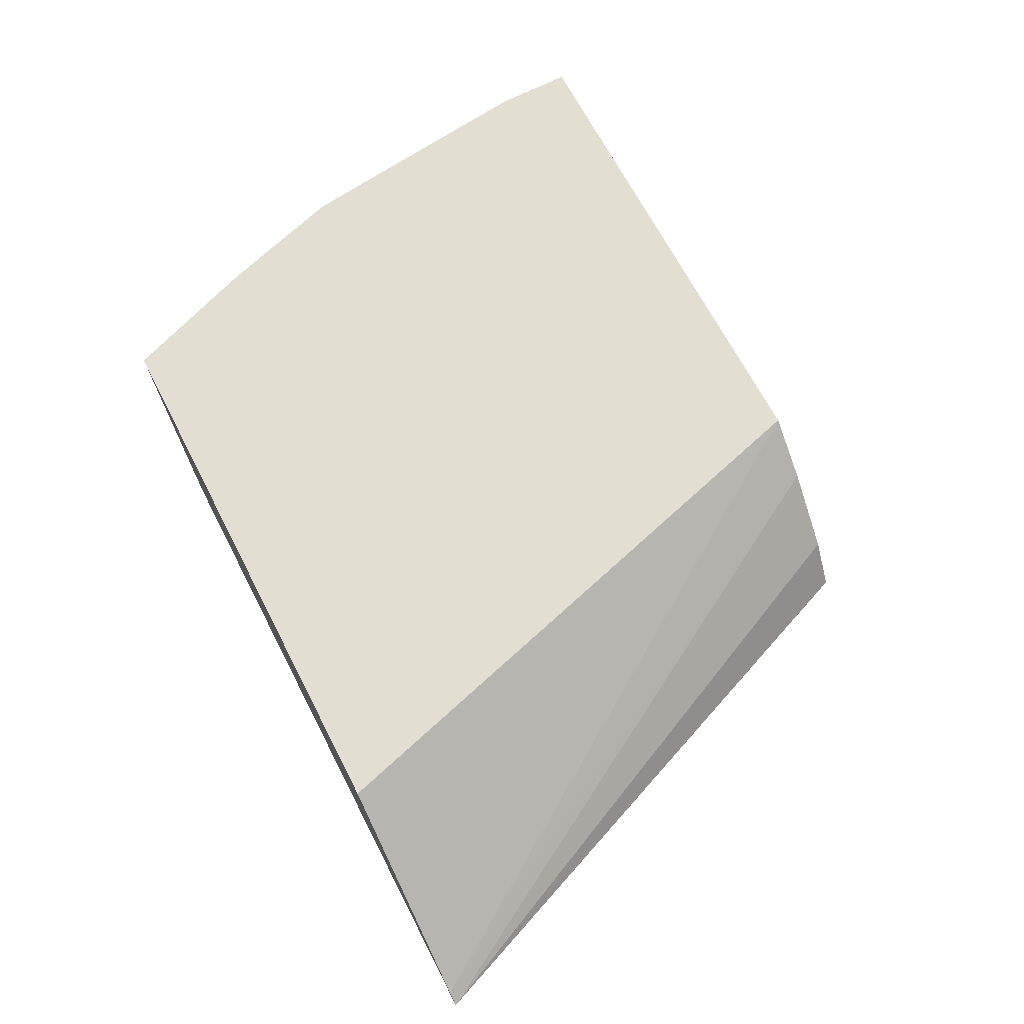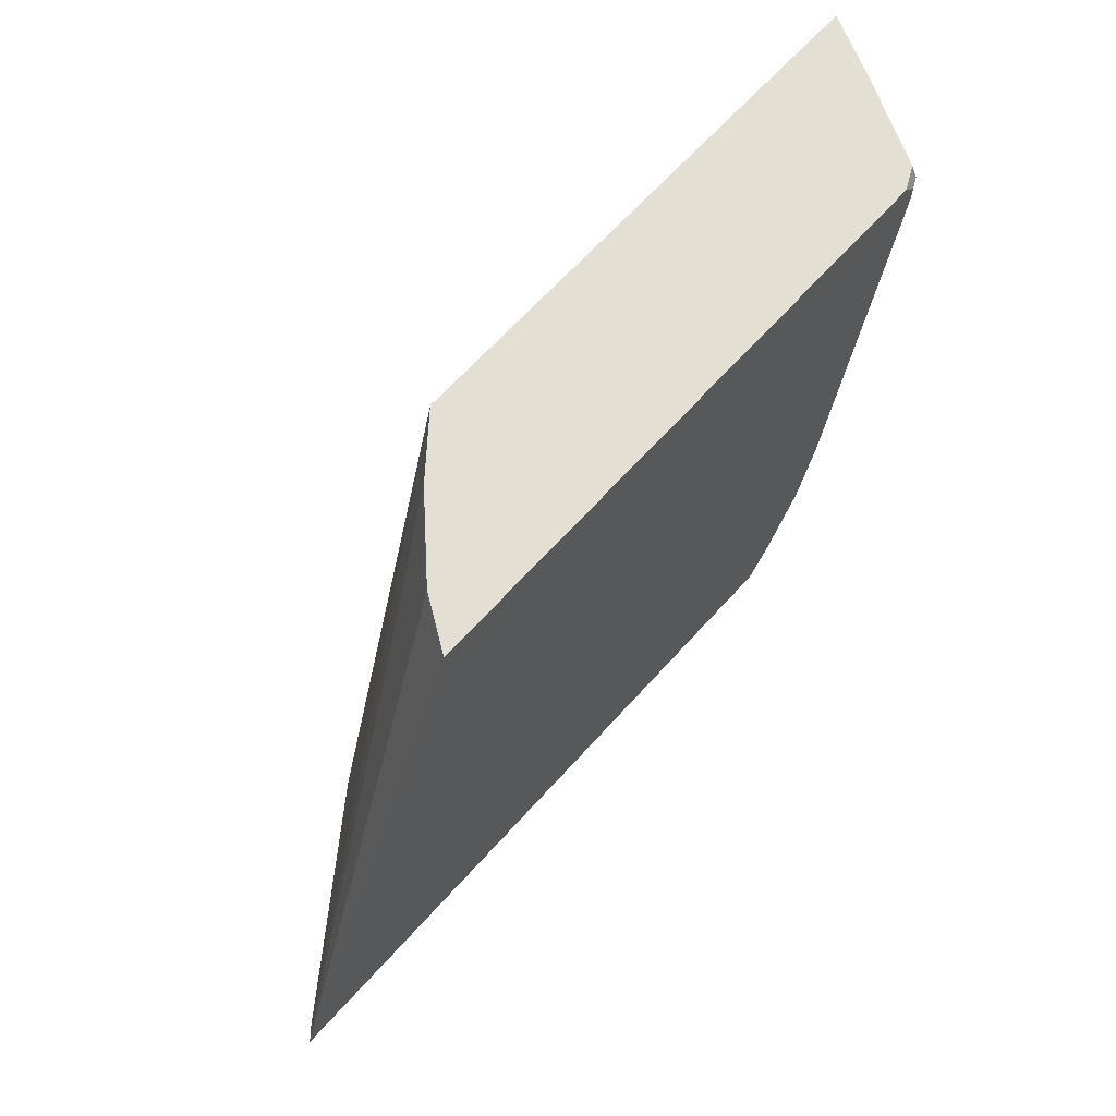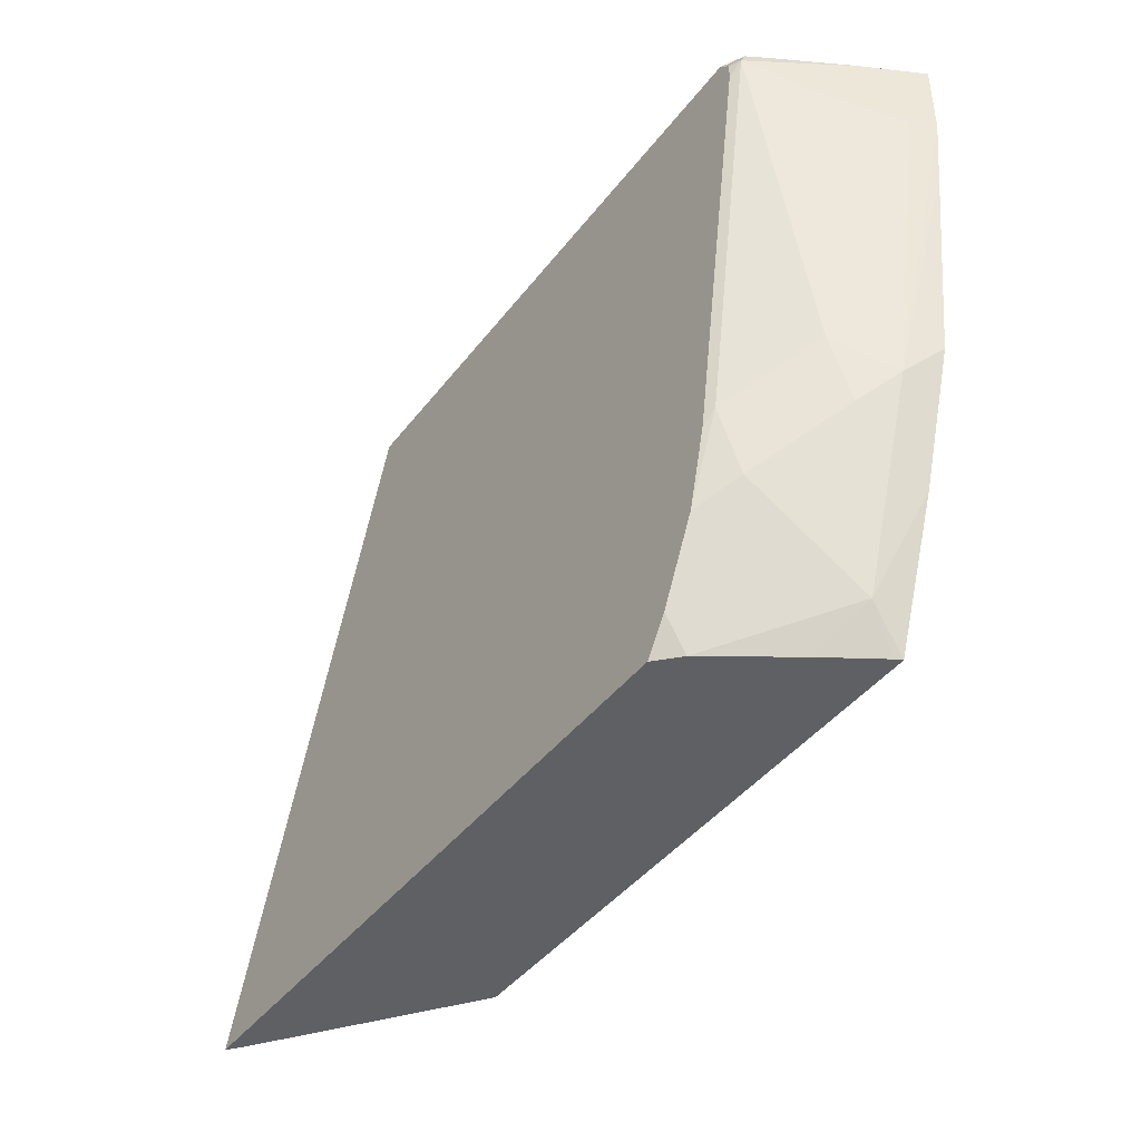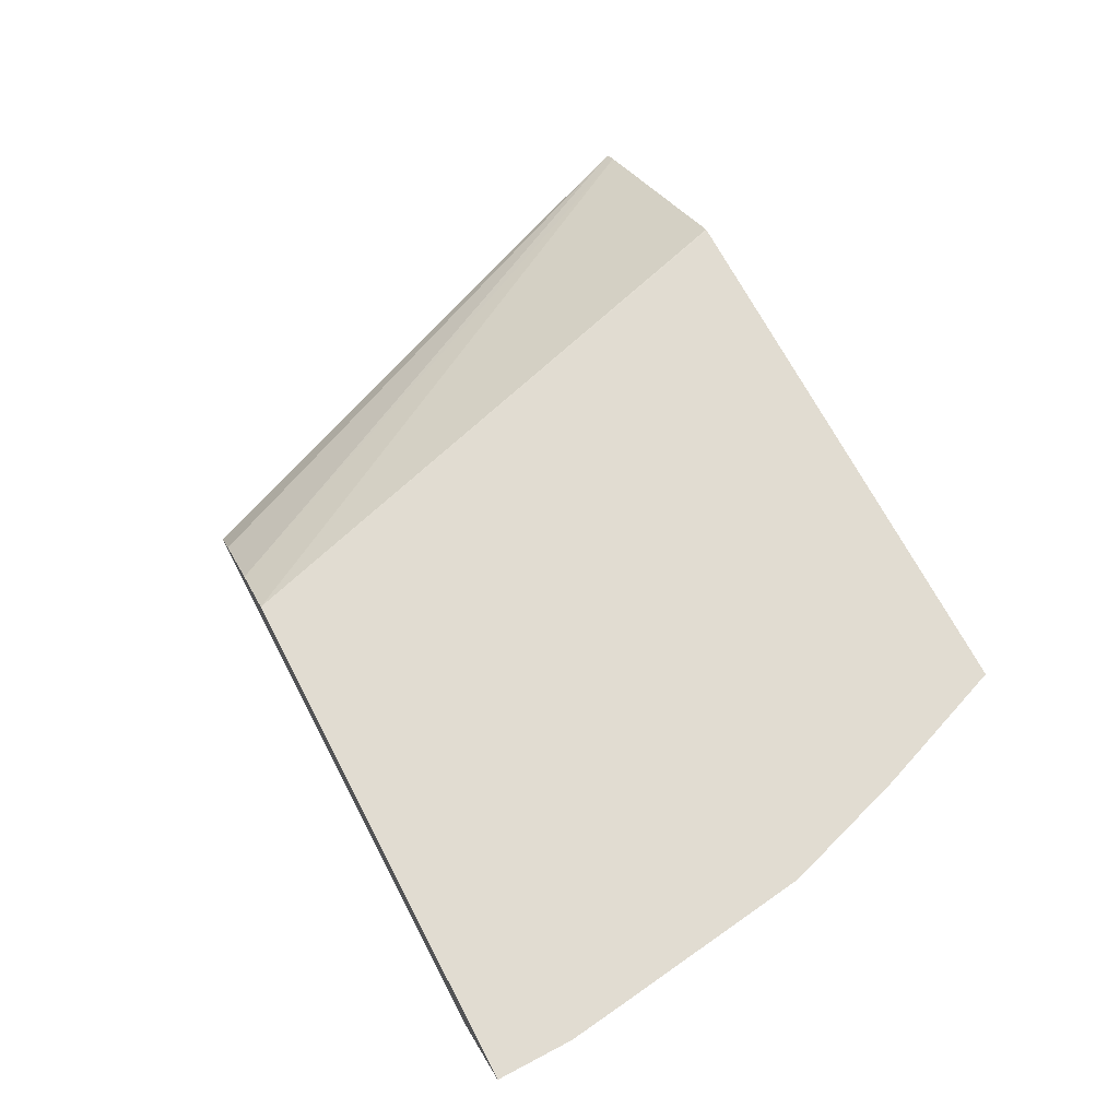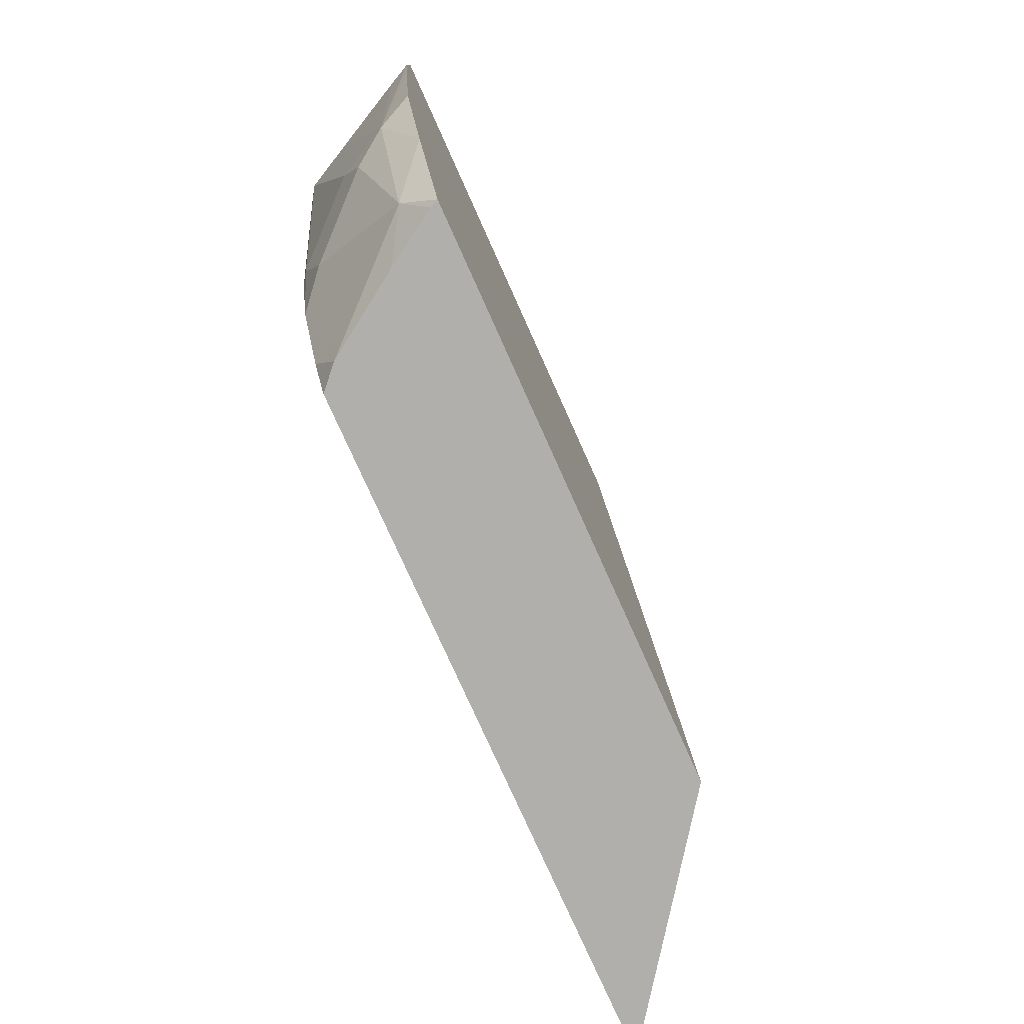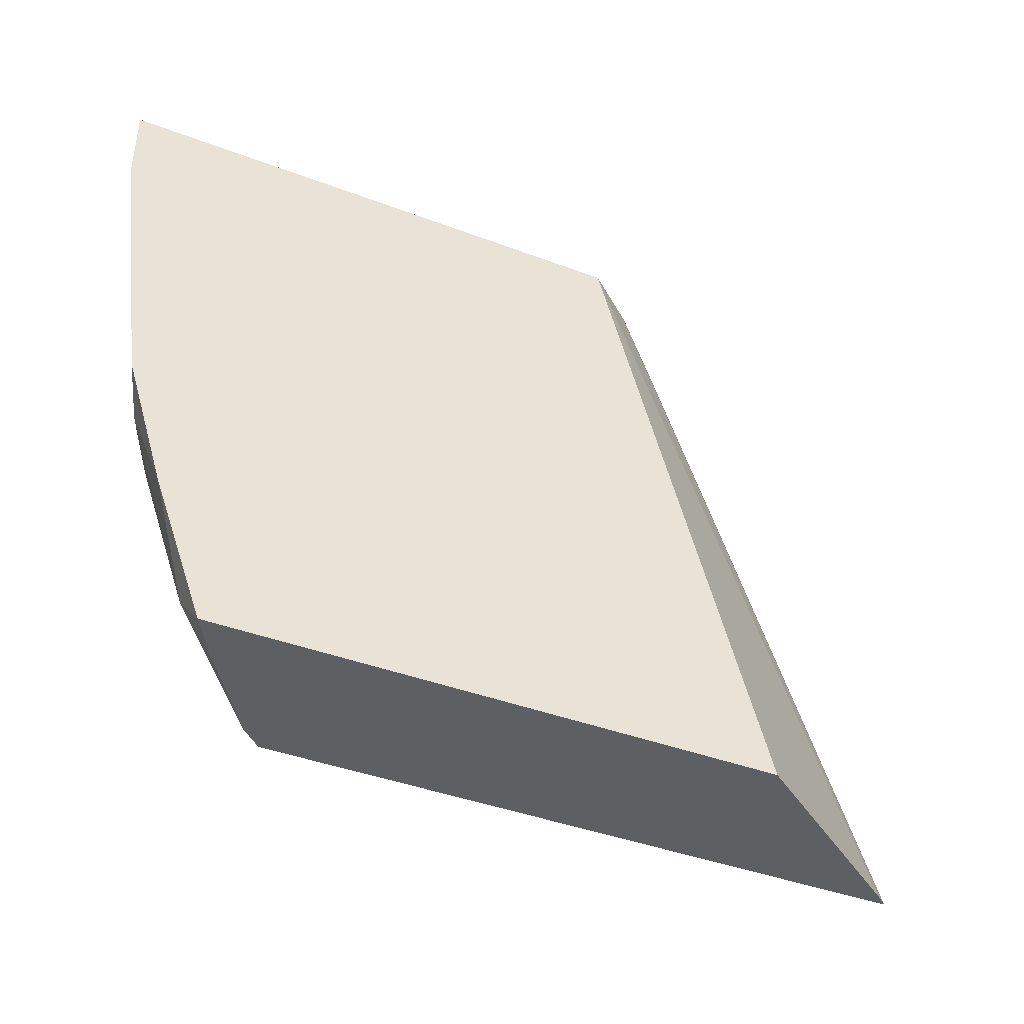
<metadata>
{"format":"obj","ext":"obj","renderer":"f3d","projection":"perspective","resolution":1024,"background":"white","views":[{"elev":67.6,"azim":-117.3,"up":"+Y"},{"elev":66.4,"azim":-47.9,"up":"+Z"},{"elev":-42.7,"azim":55.7,"up":"+Z"},{"elev":69.1,"azim":62.3,"up":"+Y"},{"elev":-78.1,"azim":114.2,"up":"+Z"},{"elev":-41.0,"azim":155.3,"up":"+Z"}]}
</metadata>
<code>
v 0.1989 -0.2372 -0.189
v 0.2735 -0.2372 0.003902
v 0.2839 -0.2216 0.003902
v 0.3047 -0.2008 0.003902
v 0.2031 -0.2337 -0.189
v 0.4137 -0.2372 -0.189
v 0.4566 -0.2372 0.003902
v 0.3223 -0.1865 0.003902
v 0.2682 -0.1866 -0.189
v 0.4207 -0.2306 -0.189
v 0.4211 -0.2372 -0.1783
v 0.4605 -0.2372 -7.75e-06
v 0.458 -0.2365 0.003902
v 0.4884 -0.1865 0.003902
v 0.2687 -0.1865 -0.189
v 0.4233 -0.2285 -0.187
v 0.4373 -0.2057 -0.189
v 0.4518 -0.1974 -0.1766
v 0.4332 -0.2372 -0.1541
v 0.4605 -0.2372 -0.005202
v 0.4639 -0.2354 -7.75e-06
v 0.4636 -0.2337 0.003902
v 0.4791 -0.2051 0.003902
v 0.4709 -0.2216 -7.75e-06
v 0.4884 -0.1865 -0.02078
v 0.449 -0.1865 -0.189
v 0.4441 -0.2285 -0.1454
v 0.4477 -0.189 -0.189
v 0.4652 -0.1865 -0.145
v 0.4726 -0.1974 -0.1143
v 0.4648 -0.2078 -0.1246
v 0.4432 -0.2354 -0.1246
v 0.4397 -0.2372 -0.1298
v 0.4639 -0.2147 -0.1039
v 0.4726 -0.2181 -0.0104
v 0.4653 -0.2309 0.003902
v 0.4847 -0.1939 -0.02078
v 0.4859 -0.1865 -0.04111
v 0.478 -0.1865 -0.1039
f 18 28 26
f 17 28 18
f 18 31 27
f 18 30 31
f 19 27 32
f 18 29 30
f 18 26 29
f 14 23 24
f 16 27 19
f 14 24 25
f 12 22 13
f 12 21 22
f 11 16 19
f 19 32 33
f 12 20 21
f 16 18 27
f 20 33 32
f 27 31 32
f 21 34 30
f 31 34 32
f 10 18 16
f 30 34 31
f 30 37 35
f 30 39 38
f 29 39 30
f 25 35 37
f 25 37 30
f 24 35 25
f 21 32 34
f 21 36 22
f 21 23 36
f 21 24 23
f 21 35 24
f 21 30 35
f 20 32 21
f 10 17 18
f 25 30 38
f 8 15 9
f 1 20 12
f 1 33 20
f 1 19 33
f 1 11 19
f 1 6 11
f 1 10 6
f 1 17 10
f 1 28 17
f 1 26 28
f 1 9 15
f 1 5 9
f 1 4 5
f 1 3 4
f 1 2 3
f 10 16 11
f 1 12 7
f 1 7 2
f 1 15 26
f 2 13 22
f 2 7 13
f 8 29 26
f 8 39 29
f 8 38 39
f 8 26 15
f 8 14 25
f 7 12 13
f 6 10 11
f 8 25 38
f 4 8 5
f 2 4 3
f 2 8 4
f 2 14 8
f 2 23 14
f 2 36 23
f 5 8 9
f 2 22 36

</code>
